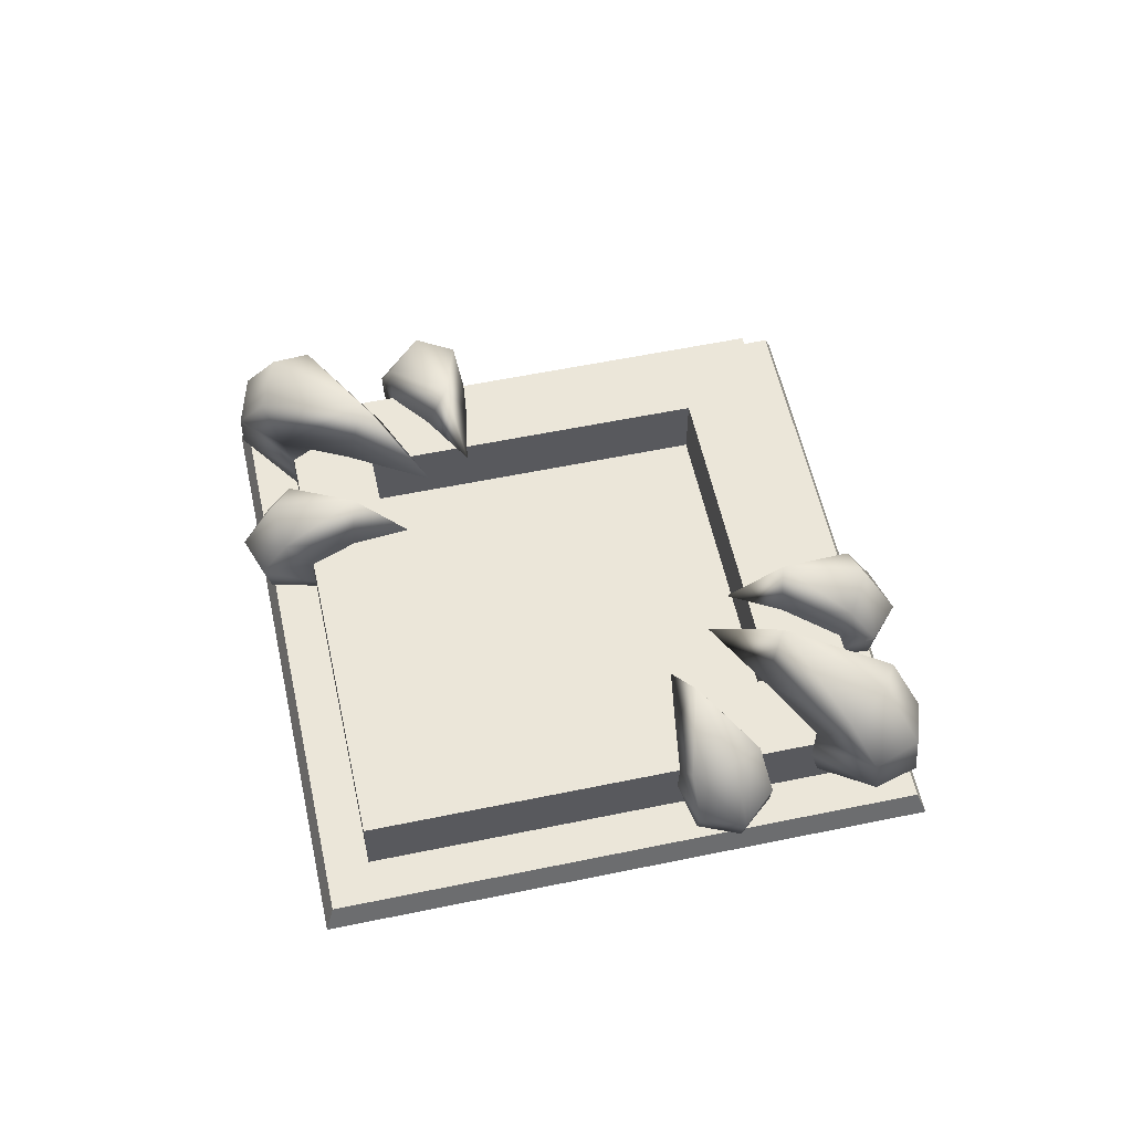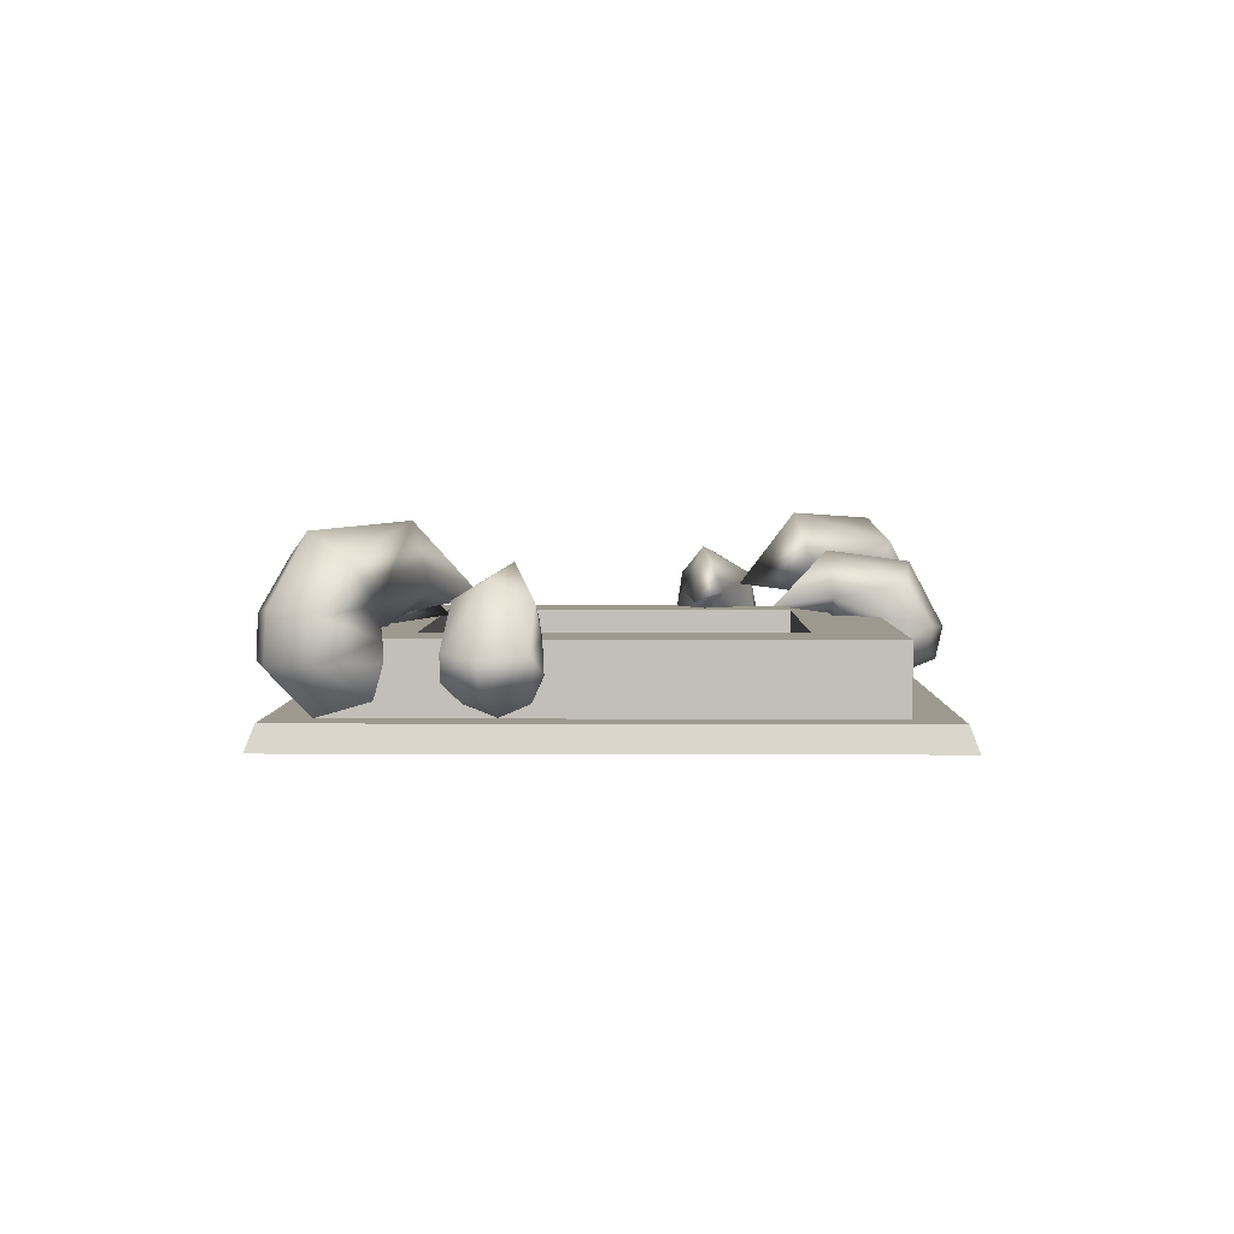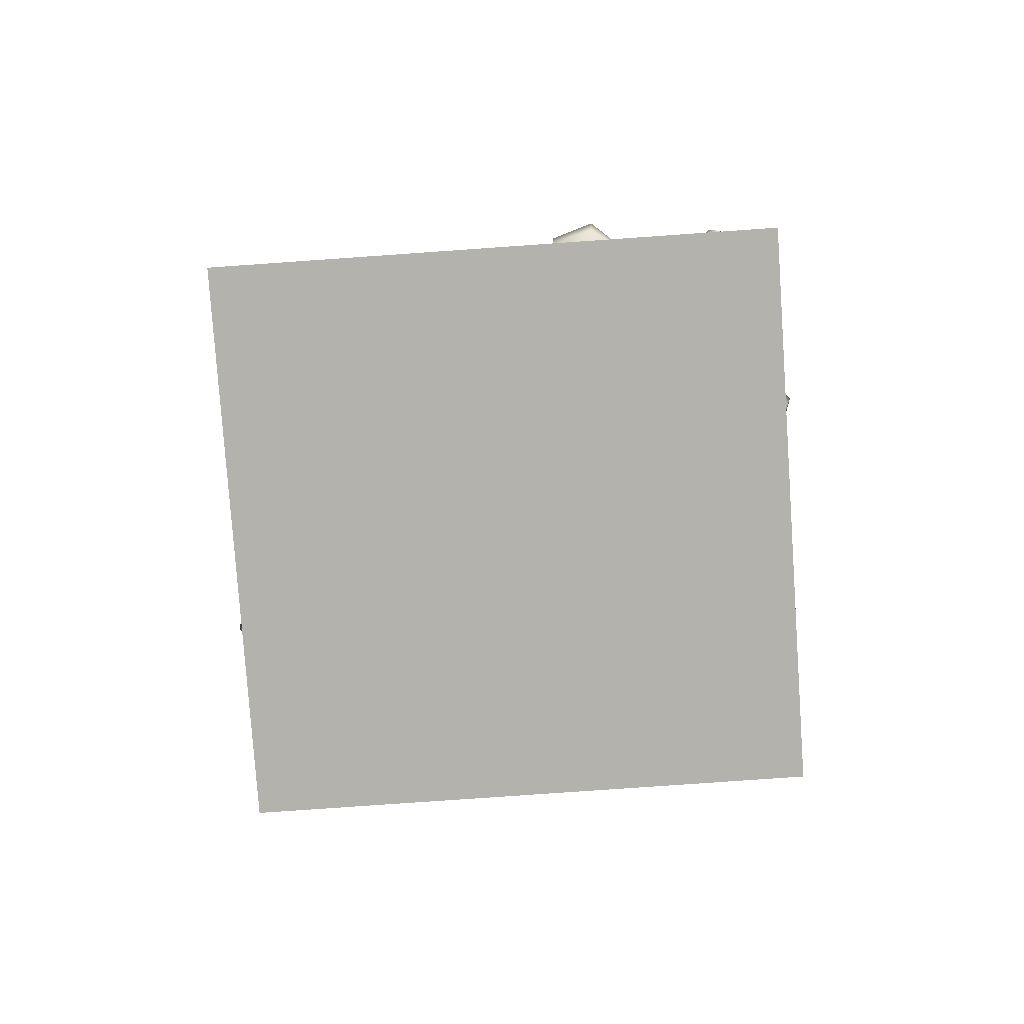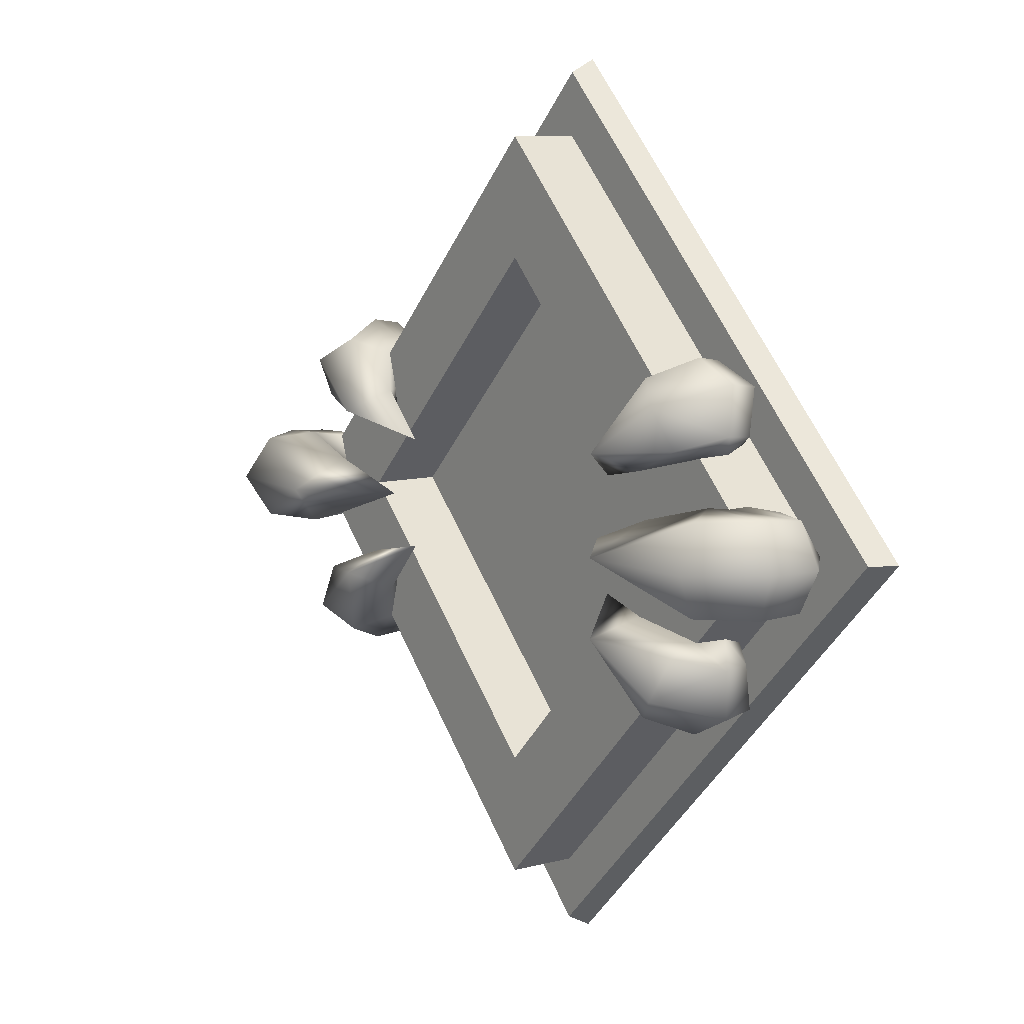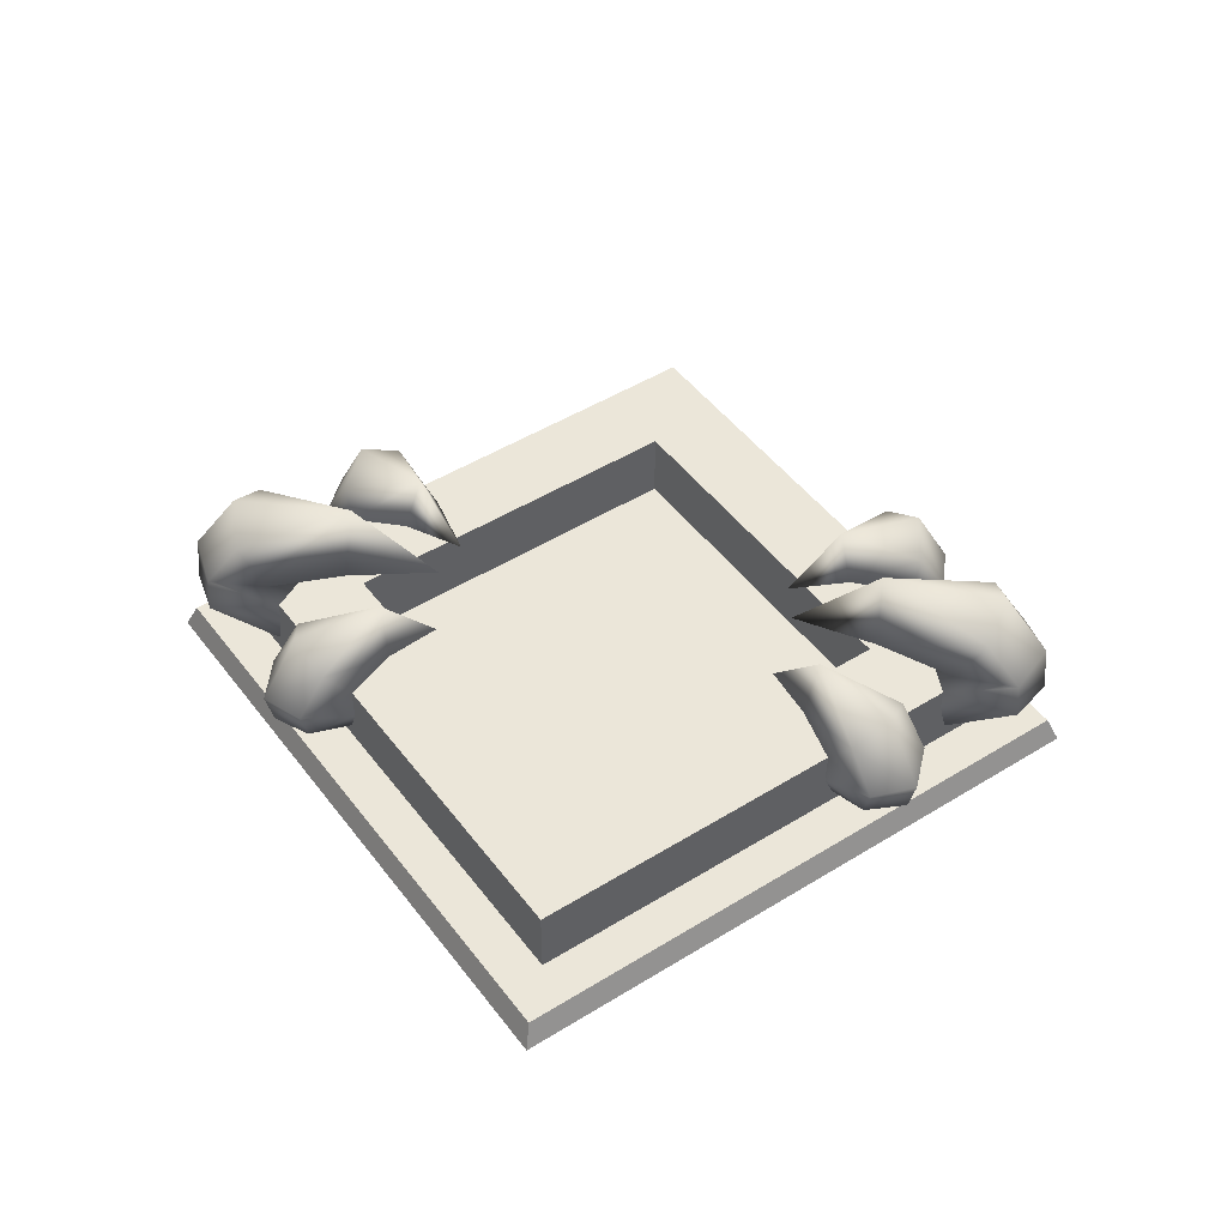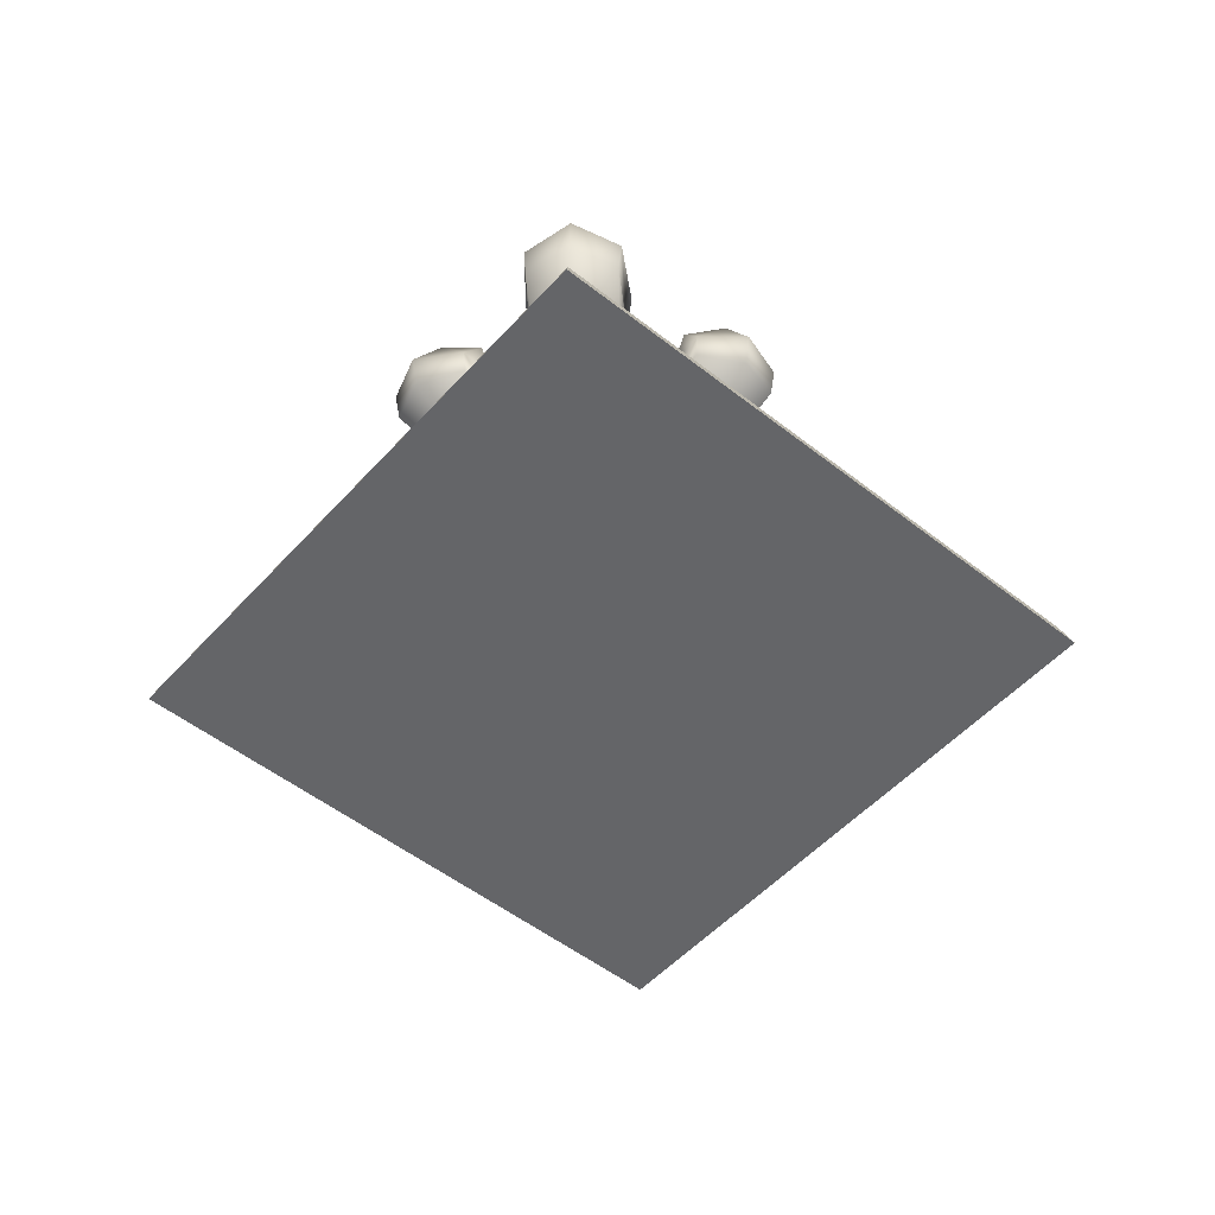
<metadata>
{"format":"obj","ext":"obj","renderer":"f3d","projection":"perspective","resolution":1024,"background":"white","views":[{"elev":57.0,"azim":32.8,"up":"+Y"},{"elev":3.5,"azim":-44.1,"up":"+Y"},{"elev":-79.5,"azim":-131.0,"up":"+Y"},{"elev":8.9,"azim":-125.5,"up":"+Z"},{"elev":47.4,"azim":10.0,"up":"+Y"},{"elev":-51.6,"azim":-85.5,"up":"+Y"}]}
</metadata>
<code>
g d013v001_m
v -4.768e-07 0.05529 0.7909
v -4.768e-07 0.2039 0.7909
v 0.7909 0.2039 0
v 0.7921 0.05512 0
v -4.768e-07 0.05529 0.5393
v -4.768e-07 0.05529 0
v 0.5393 0.05529 0
v -0.5393 0.05529 0
v -4.768e-07 0.05529 0
v -4.768e-07 0.05529 -0.5393
v 0.5393 0.05529 0
v -0.5393 0.05529 0
v -0.7909 0.2039 0
v -0.7921 0.05512 0
v -4.768e-07 0.05529 -0.7909
v -4.768e-07 0.2039 -0.7909
v 0.7921 0.05512 0
v 0.7909 0.2039 0
v -4.768e-07 0.2039 -0.7909
v -4.768e-07 0.05529 -0.7909
v -0.7921 0.05512 0
v -0.7909 0.2039 0
v -4.768e-07 0.2039 0.7909
v -4.768e-07 0.05529 0.7909
v -4.768e-07 0.2039 0.7909
v 0.5393 0.2039 0
v 0.7909 0.2039 0
v -4.768e-07 0.2039 0.5393
v -0.7909 0.2039 0
v -0.5393 0.2039 0
v 0.7909 0.2039 0
v 0.5393 0.2039 0
v -4.768e-07 0.2039 -0.5393
v -4.768e-07 0.2039 -0.7909
v -0.5393 0.2039 0
v -0.7909 0.2039 0
v -4.768e-07 0.2039 0.5393
v -4.768e-07 0.05529 0.5393
v 0.5393 0.05529 0
v 0.5393 0.2039 0
v 0.5393 0.2039 0
v 0.5393 0.05529 0
v -4.768e-07 0.05529 -0.5393
v -4.768e-07 0.2039 -0.5393
v -4.768e-07 0.2039 -0.5393
v -4.768e-07 0.05529 -0.5393
v -0.5393 0.05529 0
v -0.5393 0.2039 0
v -0.5393 0.2039 0
v -0.5393 0.05529 0
v -4.768e-07 0.05529 0.5393
v -4.768e-07 0.2039 0.5393
v 0.7921 0.05512 0
v 0.9243 0.05529 0
v -4.768e-07 0.05529 0.9243
v -4.768e-07 0.05529 0.7909
v -0.9243 0.05529 0
v -0.7921 0.05512 0
v -0.7921 0.05512 0
v -0.9243 0.05529 0
v -4.768e-07 0.05529 -0.9243
v -4.768e-07 0.05529 -0.7909
v 0.9243 0.05529 0
v 0.7921 0.05512 0
v 0.9243 0.05529 0
v 0.9519 0.001746 0
v -4.768e-07 0.001746 0.9519
v -4.768e-07 0.05529 0.9243
v -0.9243 0.05529 0
v -0.9519 0.001746 0
v -4.768e-07 0.001746 -0.9519
v -4.768e-07 0.05529 -0.9243
v -4.768e-07 0.05529 0.9243
v -4.768e-07 0.001746 0.9519
v -0.9519 0.001746 0
v -0.9243 0.05529 0
v -4.768e-07 0.05529 -0.9243
v -4.768e-07 0.001746 -0.9519
v 0.9519 0.001746 0
v 0.9243 0.05529 0
v -4.768e-07 0.001746 -0.9519
v -0.9519 0.001746 0
v -4.768e-07 0.001746 0.9519
v 0.9519 0.001746 0
v 0.5931 0.08248 -0.1957
v 0.6559 0.1069 -0.3179
v 0.5464 0.0562 -0.2445
v 0.668 0.1284 -0.2229
v 0.606 0.1303 -0.1807
v 0.6698 0.1772 -0.327
v 0.6754 0.1834 -0.2277
v 0.6046 0.3194 -0.2846
v 0.6096 0.2043 -0.1794
v 0.6221 0.2777 -0.2008
v 0.4493 0.3446 -0.1837
v 0.4784 0.2431 -0.1454
v 0.5056 0.1627 -0.2203
v 0.3519 0.2259 -0.1205
v 0.4533 0.2093 -0.1863
v 0.5931 0.08248 0.1957
v 0.5464 0.0562 0.2445
v 0.6559 0.1069 0.3179
v 0.668 0.1284 0.2229
v 0.606 0.1303 0.1807
v 0.6698 0.1772 0.327
v 0.6754 0.1834 0.2277
v 0.6046 0.3194 0.2846
v 0.6062 0.2043 0.1823
v 0.6221 0.2777 0.2007
v 0.4493 0.3446 0.1837
v 0.4784 0.2431 0.1454
v 0.5056 0.1627 0.2203
v 0.3519 0.2259 0.1205
v 0.4533 0.2093 0.1863
v -0.5931 0.08248 0.1957
v -0.6559 0.1069 0.3179
v -0.5464 0.0562 0.2445
v -0.668 0.1284 0.2229
v -0.606 0.1303 0.1807
v -0.6698 0.1772 0.327
v -0.6754 0.1834 0.2277
v -0.6046 0.3194 0.2846
v -0.6094 0.2043 0.1802
v -0.6221 0.2777 0.2008
v -0.4493 0.3446 0.1837
v -0.4784 0.2431 0.1454
v -0.5056 0.1627 0.2203
v -0.3519 0.2259 0.1205
v -0.4533 0.2093 0.1863
v -0.5931 0.08248 -0.1957
v -0.5464 0.0562 -0.2445
v -0.6559 0.1069 -0.3179
v -0.668 0.1284 -0.2229
v -0.606 0.1303 -0.1807
v -0.6698 0.1772 -0.327
v -0.6754 0.1834 -0.2277
v -0.6046 0.3194 -0.2846
v -0.61 0.2043 -0.1813
v -0.6221 0.2777 -0.2007
v -0.4493 0.3446 -0.1837
v -0.4784 0.2431 -0.1454
v -0.3519 0.2259 -0.1205
v -0.5056 0.1627 -0.2203
v -0.4533 0.2093 -0.1863
v -0.8952 0.2676 0
v -0.7747 0.3561 -0.0892
v -0.8009 0.406 0
v -0.549 0.4211 0
v -0.8473 0.251 -0.09407
v -0.905 0.1606 0
v -0.5536 0.2898 -0.06215
v -0.3727 0.2685 0
v -0.5552 0.2461 0
v -0.6676 0.2026 0
v -0.7162 0.2692 -0.1039
v -0.6988 0.2026 -0.09299
v -0.8557 0.1615 -0.08802
v -0.7921 0.05512 0
v -0.6988 0.1582 -0.09428
v -0.7114 0.08678 -0.07936
v -0.7921 0.05512 0
v -0.8557 0.1615 0.08802
v -0.7114 0.08678 0.07936
v -0.6988 0.1582 0.09428
v -0.905 0.1606 0
v -0.6988 0.2026 0.09299
v -0.8473 0.251 0.09407
v -0.8952 0.2676 0
v -0.7162 0.2692 0.1039
v -0.6676 0.2026 0
v -0.7747 0.3561 0.0892
v -0.8009 0.406 0
v -0.549 0.4211 0
v -0.5536 0.2898 0.06215
v -0.5552 0.2461 0
v -0.3727 0.2685 0
v -0.5464 0.0562 -0.2445
v -0.5017 0.08248 -0.2885
v -0.5708 0.1284 -0.3635
v -0.6559 0.1069 -0.3179
v -0.4863 0.1352 -0.3068
v -0.5814 0.1834 -0.3724
v -0.6698 0.1772 -0.327
v -0.4881 0.2045 -0.3042
v -0.5351 0.2777 -0.3347
v -0.6046 0.3194 -0.2846
v -0.4493 0.3446 -0.1837
v -0.4261 0.2431 -0.226
v -0.5056 0.1627 -0.2203
v -0.3519 0.2259 -0.1205
v -0.4533 0.2093 -0.1863
v -0.5464 0.0562 0.2445
v -0.6559 0.1069 0.3179
v -0.5708 0.1284 0.3635
v -0.5017 0.08248 0.2885
v -0.4863 0.1352 0.3068
v -0.5814 0.1834 0.3724
v -0.6698 0.1772 0.327
v -0.4881 0.2045 0.3042
v -0.5351 0.2777 0.3347
v -0.6046 0.3194 0.2846
v -0.4493 0.3446 0.1837
v -0.4261 0.2431 0.226
v -0.5056 0.1627 0.2203
v -0.3519 0.2259 0.1205
v -0.4533 0.2093 0.1863
v 0.8952 0.2676 0
v 0.7747 0.3561 0.0892
v 0.8009 0.406 0
v 0.549 0.4211 0
v 0.8473 0.251 0.09407
v 0.905 0.1606 0
v 0.5536 0.2898 0.06215
v 0.3727 0.2685 0
v 0.5552 0.2461 0
v 0.6676 0.2026 0
v 0.7162 0.2692 0.1039
v 0.6988 0.2026 0.09299
v 0.8557 0.1615 0.08802
v 0.7921 0.05512 0
v 0.6988 0.1582 0.09428
v 0.7114 0.08678 0.07936
v 0.7921 0.05512 0
v 0.8557 0.1615 -0.08802
v 0.7114 0.08678 -0.07936
v 0.905 0.1606 0
v 0.6988 0.1582 -0.09428
v 0.8473 0.251 -0.09407
v 0.8952 0.2676 0
v 0.6988 0.2026 -0.09299
v 0.7747 0.3561 -0.0892
v 0.8009 0.406 0
v 0.549 0.4211 0
v 0.7162 0.2692 -0.1039
v 0.6676 0.2026 0
v 0.5536 0.2898 -0.06215
v 0.3727 0.2685 0
v 0.5552 0.2461 0
v 0.5464 0.0562 0.2445
v 0.5017 0.08248 0.2885
v 0.5708 0.1284 0.3635
v 0.6559 0.1069 0.3179
v 0.4863 0.1352 0.3068
v 0.5814 0.1834 0.3724
v 0.6698 0.1772 0.327
v 0.4881 0.2045 0.3042
v 0.5351 0.2777 0.3347
v 0.6046 0.3194 0.2846
v 0.4493 0.3446 0.1837
v 0.4261 0.2431 0.226
v 0.5056 0.1627 0.2203
v 0.3519 0.2259 0.1205
v 0.4533 0.2093 0.1863
v 0.5464 0.0562 -0.2445
v 0.6559 0.1069 -0.3179
v 0.5708 0.1284 -0.3635
v 0.5017 0.08248 -0.2885
v 0.4863 0.1352 -0.3068
v 0.5814 0.1834 -0.3724
v 0.6698 0.1772 -0.327
v 0.4881 0.2045 -0.3042
v 0.5351 0.2777 -0.3347
v 0.6046 0.3194 -0.2846
v 0.4493 0.3446 -0.1837
v 0.4261 0.2431 -0.226
v 0.5056 0.1627 -0.2203
v 0.3519 0.2259 -0.1205
v 0.4533 0.2093 -0.1863
g d013v001_m_0
f 3 2 1
f 4 3 1
f 7 6 5
f 6 8 5
f 11 10 9
f 9 10 12
f 15 14 13
f 16 15 13
f 19 18 17
f 20 19 17
f 23 22 21
f 24 23 21
f 27 26 25
f 26 28 25
f 25 28 29
f 28 30 29
f 33 32 31
f 34 33 31
f 35 33 34
f 36 35 34
f 39 38 37
f 40 39 37
f 43 42 41
f 44 43 41
f 47 46 45
f 48 47 45
f 51 50 49
f 52 51 49
f 55 54 53
f 56 55 53
f 57 55 56
f 58 57 56
f 61 60 59
f 62 61 59
f 63 61 62
f 64 63 62
f 67 66 65
f 68 67 65
f 71 70 69
f 72 71 69
f 75 74 73
f 76 75 73
f 79 78 77
f 80 79 77
f 83 82 81
f 84 83 81
f 87 86 85
f 86 88 85
f 88 89 85
f 86 90 88
f 91 89 88
f 90 91 88
f 90 92 91
f 91 93 89
f 92 94 91
f 93 91 94
f 92 95 94
f 96 93 94
f 95 96 94
f 93 96 97
f 98 96 95
f 96 99 97
f 96 98 99
f 102 101 100
f 103 102 100
f 104 103 100
f 105 102 103
f 104 106 103
f 106 105 103
f 107 105 106
f 108 106 104
f 109 107 106
f 106 108 109
f 107 109 110
f 111 109 108
f 109 111 110
f 111 108 112
f 110 111 113
f 114 111 112
f 113 111 114
f 117 116 115
f 116 118 115
f 118 119 115
f 116 120 118
f 121 119 118
f 120 121 118
f 120 122 121
f 121 123 119
f 122 124 121
f 123 121 124
f 122 125 124
f 126 123 124
f 125 126 124
f 123 126 127
f 128 126 125
f 126 129 127
f 126 128 129
f 132 131 130
f 133 132 130
f 134 133 130
f 135 132 133
f 134 136 133
f 136 135 133
f 137 135 136
f 138 136 134
f 139 137 136
f 136 138 139
f 140 137 139
f 139 138 140
f 138 141 140
f 140 141 142
f 141 138 143
f 142 141 144
f 144 141 143
f 147 146 145
f 148 146 147
f 146 149 145
f 145 149 150
f 146 148 151
f 151 148 152
f 152 153 151
f 153 154 151
f 155 146 151
f 154 155 151
f 149 146 155
f 155 154 156
f 156 149 155
f 149 157 150
f 157 149 156
f 150 157 158
f 159 157 156
f 157 160 158
f 157 159 160
f 163 162 161
f 163 164 162
f 162 165 161
f 164 166 162
f 162 167 165
f 166 167 162
f 167 168 165
f 166 169 167
f 170 169 166
f 167 171 168
f 169 171 167
f 171 172 168
f 171 173 172
f 173 171 169
f 169 170 174
f 174 173 169
f 170 175 174
f 174 176 173
f 175 176 174
f 179 178 177
f 180 179 177
f 178 179 181
f 182 179 180
f 179 182 181
f 183 182 180
f 181 182 184
f 185 182 183
f 185 184 182
f 186 185 183
f 187 185 186
f 184 185 188
f 185 187 188
f 189 184 188
f 188 187 190
f 191 189 188
f 190 191 188
f 194 193 192
f 195 194 192
f 194 195 196
f 194 197 193
f 197 194 196
f 197 198 193
f 197 196 199
f 197 200 198
f 199 200 197
f 200 201 198
f 200 202 201
f 199 203 200
f 203 202 200
f 199 204 203
f 205 202 203
f 204 206 203
f 206 205 203
f 209 208 207
f 210 208 209
f 208 211 207
f 207 211 212
f 208 210 213
f 213 210 214
f 214 215 213
f 215 216 213
f 217 208 213
f 216 217 213
f 211 208 217
f 217 216 218
f 218 211 217
f 211 219 212
f 219 211 218
f 212 219 220
f 221 219 218
f 219 222 220
f 219 221 222
f 225 224 223
f 224 226 223
f 225 227 224
f 224 228 226
f 224 227 228
f 228 229 226
f 227 230 228
f 228 231 229
f 231 232 229
f 231 233 232
f 230 234 228
f 234 231 228
f 233 231 234
f 235 234 230
f 236 233 234
f 234 235 236
f 237 233 236
f 235 238 236
f 238 237 236
f 241 240 239
f 242 241 239
f 240 241 243
f 244 241 242
f 241 244 243
f 245 244 242
f 243 244 246
f 247 244 245
f 247 246 244
f 248 247 245
f 247 248 249
f 250 246 247
f 247 249 250
f 251 246 250
f 250 249 252
f 253 251 250
f 252 253 250
f 256 255 254
f 257 256 254
f 256 257 258
f 256 259 255
f 259 256 258
f 259 260 255
f 259 258 261
f 259 262 260
f 261 262 259
f 262 263 260
f 262 264 263
f 261 265 262
f 265 264 262
f 261 266 265
f 267 264 265
f 266 268 265
f 268 267 265

</code>
